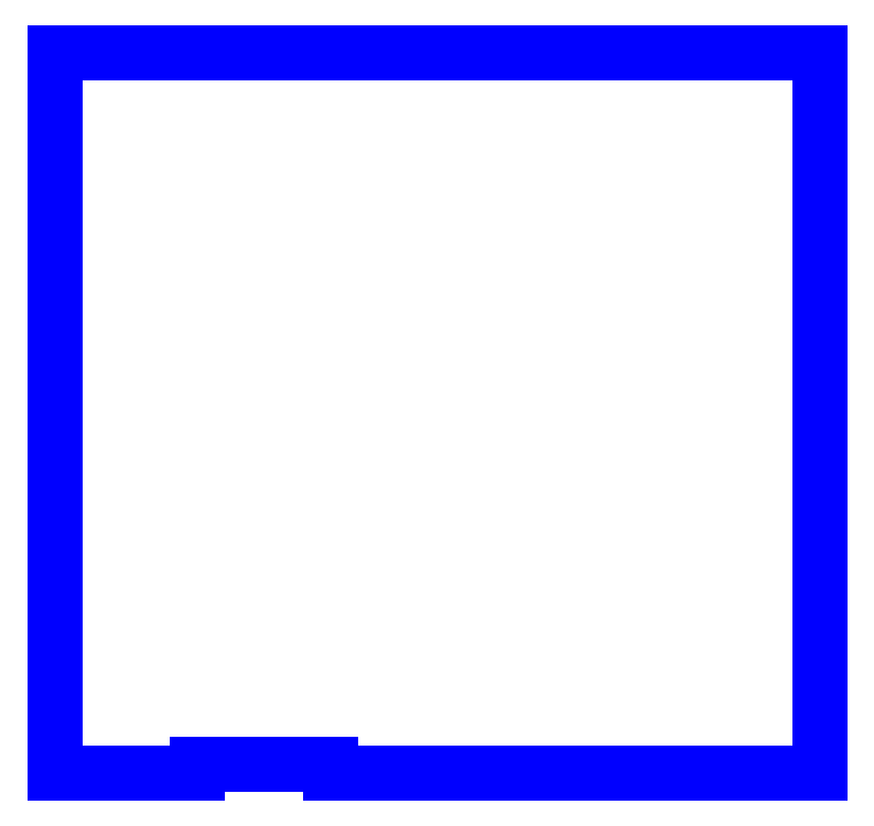
<metadata>
{"format":"dxf","ext":"dxf","renderer":"ezdxf+matplotlib","layout":"modelspace","background":"white","min_lineweight":24,"dpi":150}
</metadata>
<code>
0
SECTION
2
ENTITIES
0
LINE
8
PERIMETER
10
143.6
20
-135.3
30
0
11
143.6
21
135.3
31
0
0
LINE
8
PERIMETER
10
143.6
20
135.3
30
0
11
-143.6
21
135.3
31
0
0
LINE
8
PERIMETER
10
-143.6
20
135.3
30
0
11
-143.6
21
-135.3
31
0
0
LINE
8
PERIMETER
10
-143.6
20
-135.3
30
0
11
-89.93
21
-135.3
31
0
0
LINE
8
PERIMETER
10
-89.93
20
-135.3
30
0
11
-89.93
21
-131.8
31
0
0
LINE
8
PERIMETER
10
-89.93
20
-131.8
30
0
11
-40.08
21
-131.8
31
0
0
LINE
8
PERIMETER
10
-40.08
20
-131.8
30
0
11
-40.08
21
-135.3
31
0
0
LINE
8
PERIMETER
10
-40.08
20
-135.3
30
0
11
143.6
21
-135.3
31
0
0
ENDSEC
0
EOF

</code>
